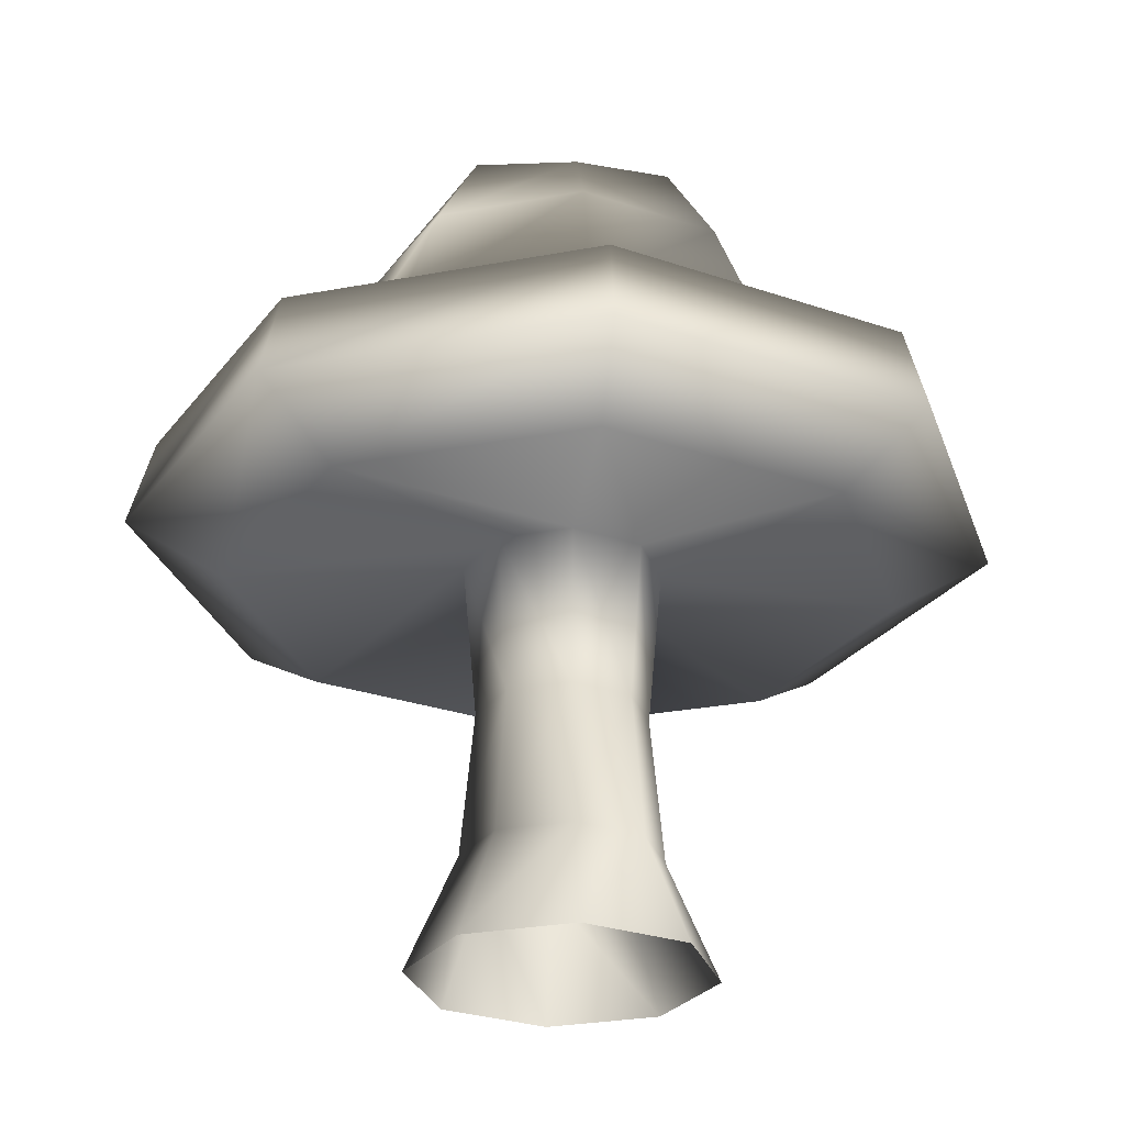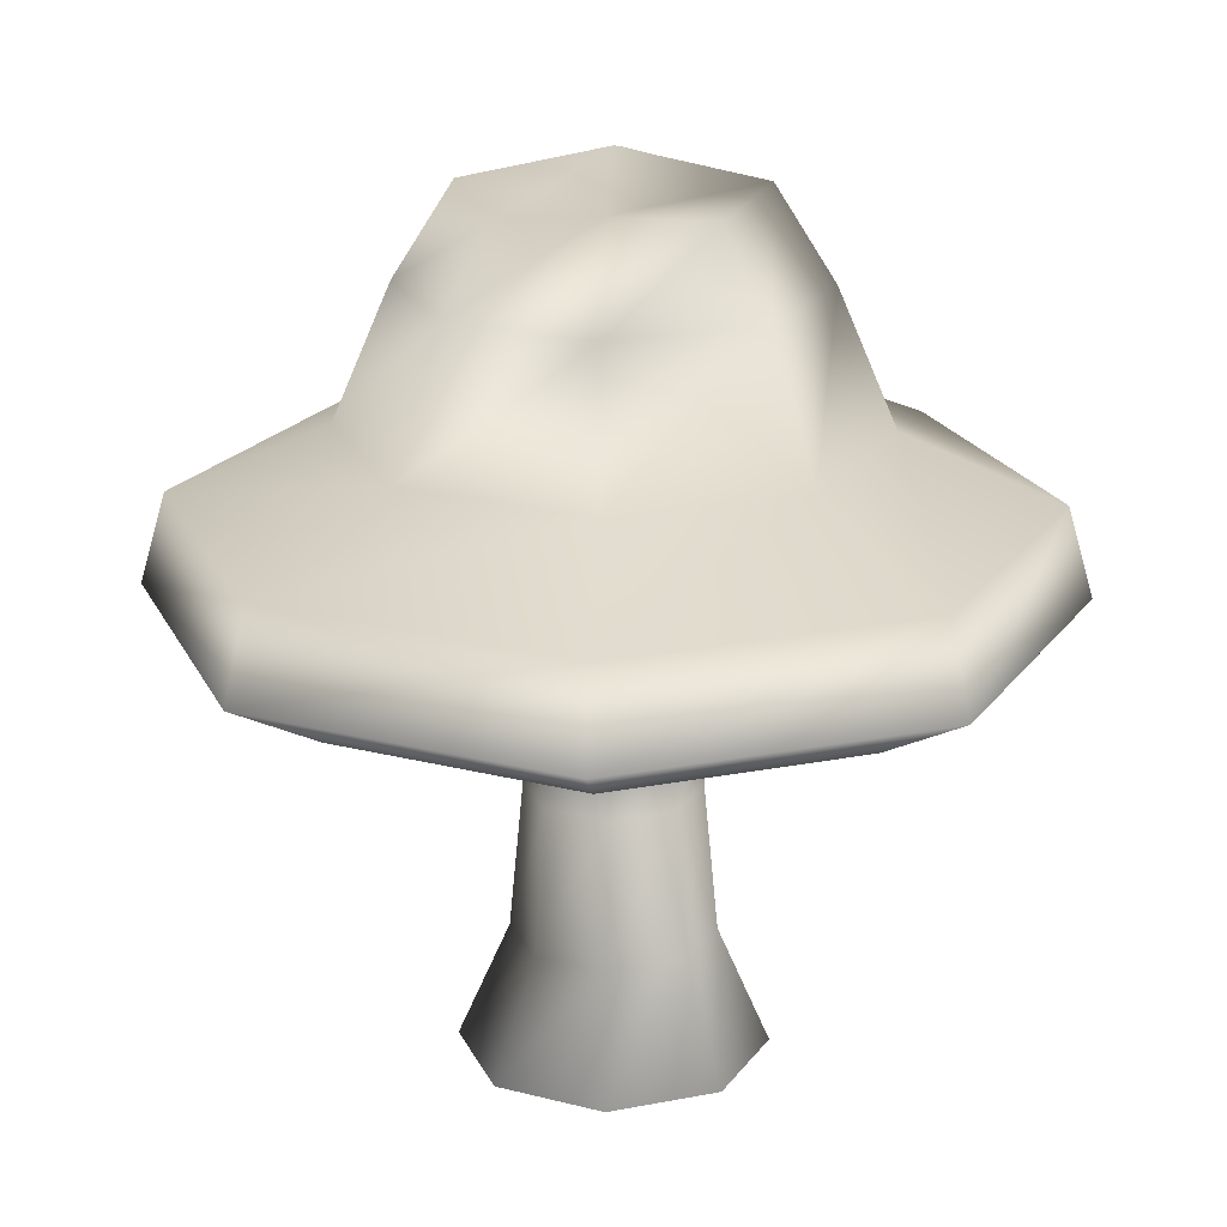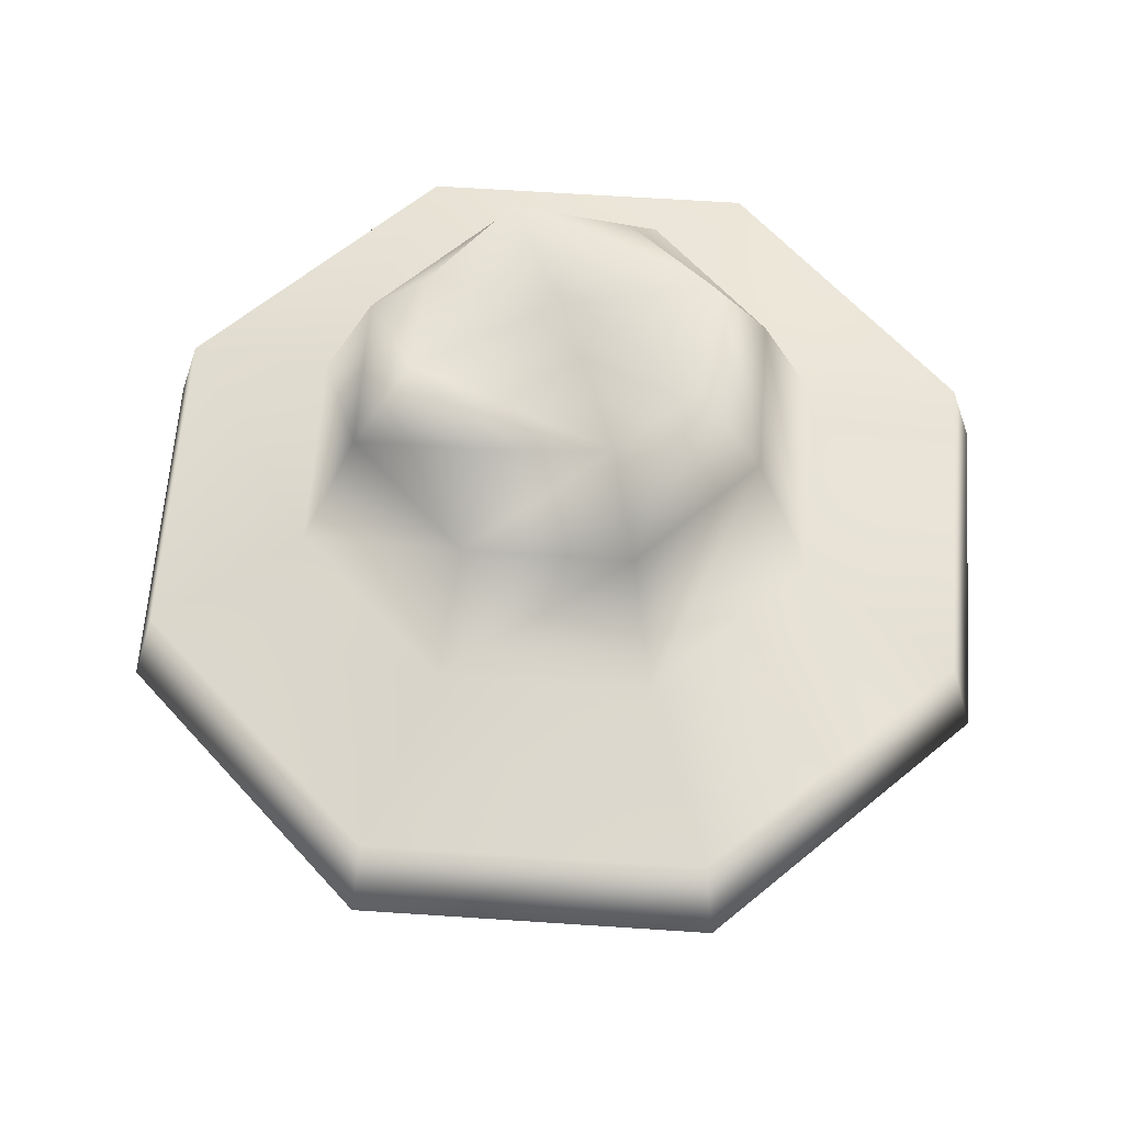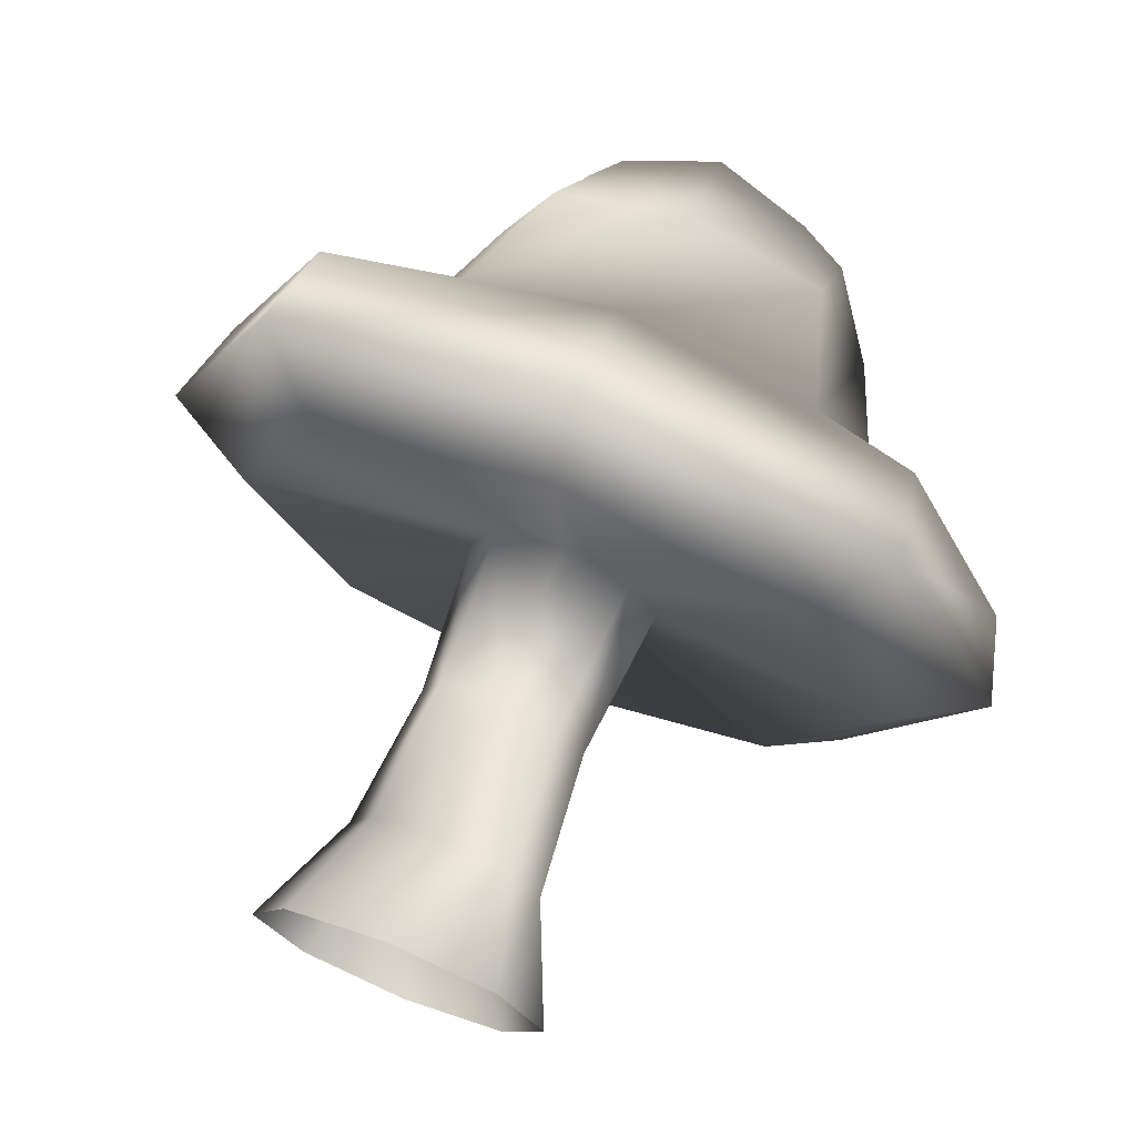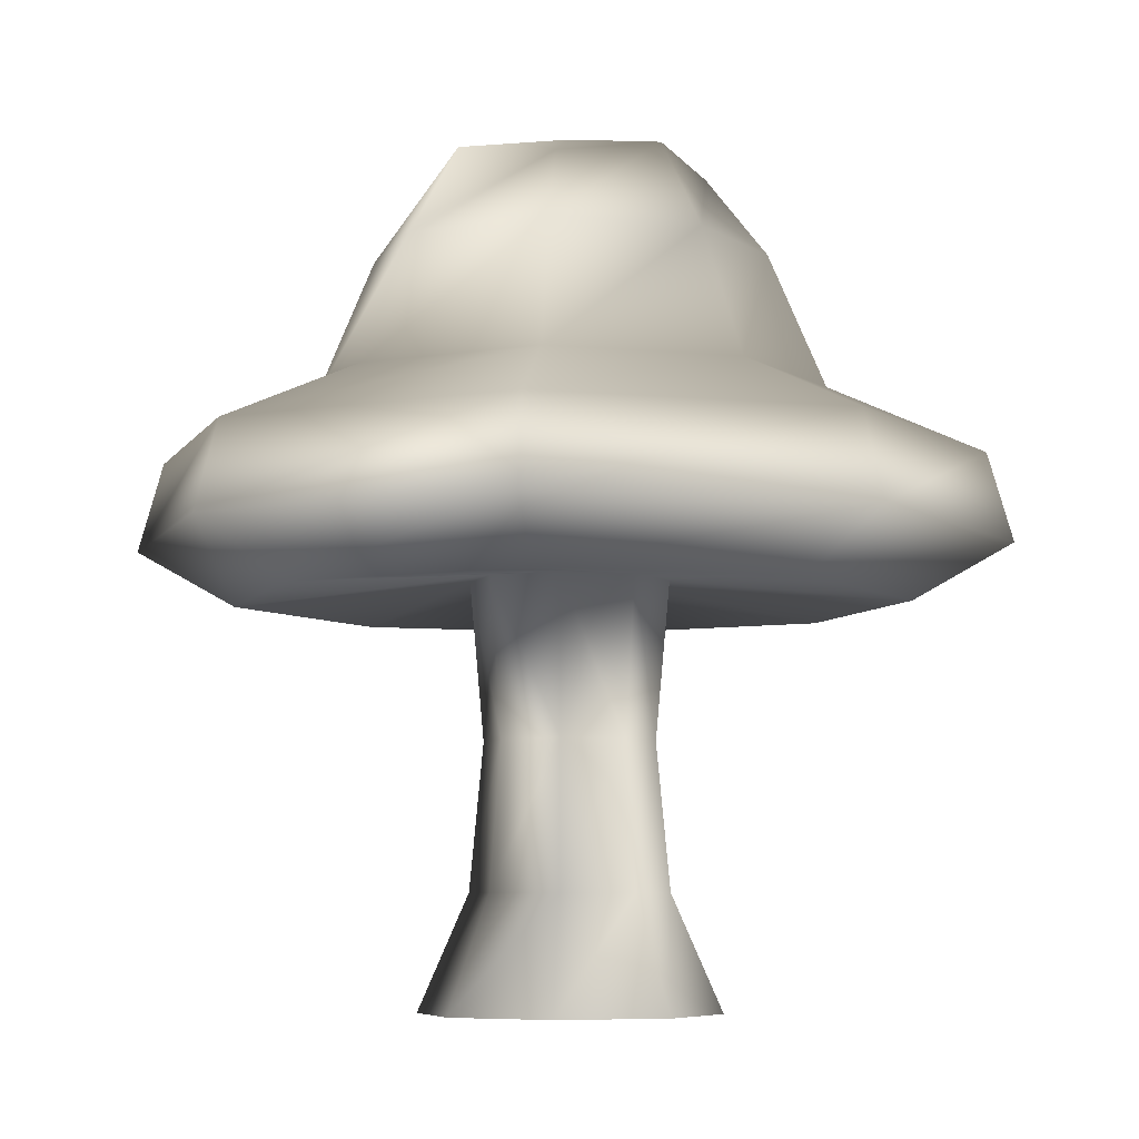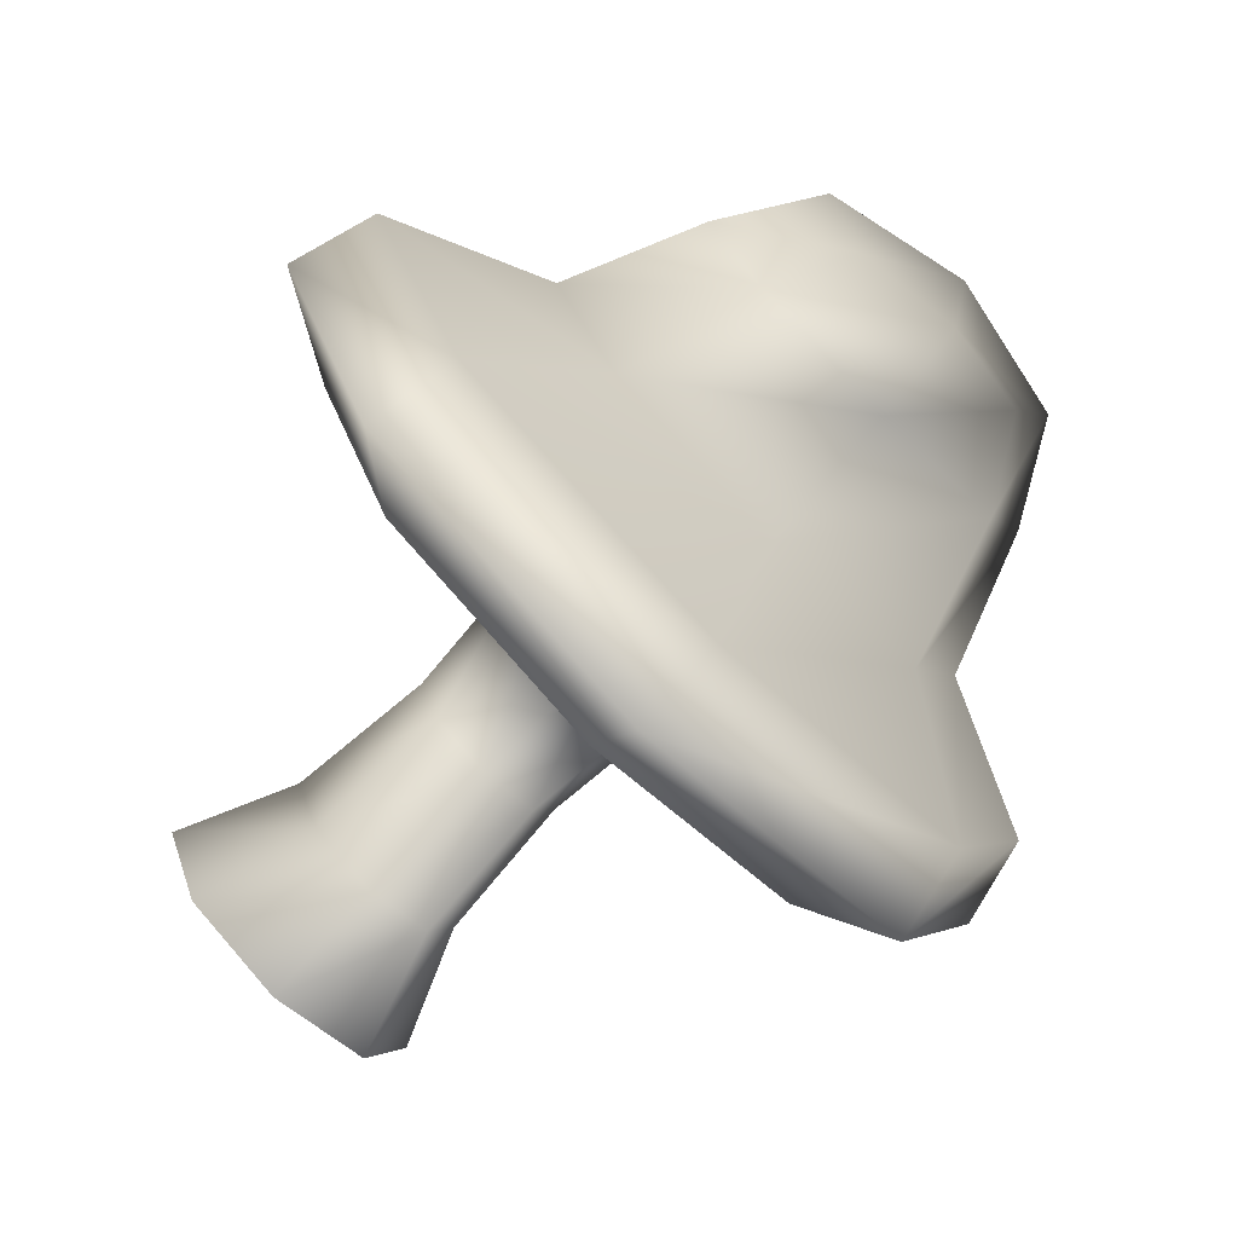
<metadata>
{"format":"obj","ext":"obj","renderer":"f3d","projection":"perspective","resolution":1024,"background":"white","views":[{"elev":-27.0,"azim":129.0,"up":"+Y"},{"elev":20.3,"azim":-177.2,"up":"+Y"},{"elev":58.8,"azim":-108.5,"up":"+Y"},{"elev":71.9,"azim":21.9,"up":"+Z"},{"elev":-6.2,"azim":-39.3,"up":"+Y"},{"elev":-76.5,"azim":135.2,"up":"+Z"}]}
</metadata>
<code>
o Mushroom_#1_Mesh.994
v -0.0409 0.3332 0.0409
v 0.0409 0.3332 0.0409
v -0.0409 0.3332 -0.0409
v 0.0409 0.3332 -0.0409
v 0 0.3522 -0
v 0 0.3003 0.08386
v 0.08386 0.3003 -0
v 0 0.3003 -0.08386
v -0.08386 0.3003 -0
v 0 0.3393 0.0593
v 0.0593 0.3393 -0
v 0 0.3393 -0.0593
v -0.0593 0.3393 -0
v 0.0593 0.3003 0.0593
v -0.0593 0.3003 0.0593
v 0.0593 0.3003 -0.0593
v -0.0593 0.3003 -0.0593
v 0 0.2435 0.1081
v 0.1081 0.2435 -0
v 0 0.2435 -0.1081
v -0.1081 0.2435 -0
v 0.07641 0.2435 0.07641
v -0.07641 0.2435 0.07641
v 0.07641 0.2435 -0.07641
v -0.07641 0.2435 -0.07641
v 0 0.215 0.174
v 0.174 0.215 -0
v 0 0.215 -0.174
v -0.174 0.215 -0
v 0.123 0.215 0.123
v -0.123 0.215 0.123
v 0.123 0.215 -0.123
v -0.123 0.215 -0.123
v 0 0.1773 0.1848
v 0.1848 0.1773 -0
v 0 0.1773 -0.1848
v -0.1848 0.1773 -0
v 0.1307 0.1773 0.1307
v -0.1307 0.1773 0.1307
v 0.1307 0.1773 -0.1307
v -0.1307 0.1773 -0.1307
v 0 0.1535 0.1426
v 0.1426 0.1535 -0
v 0 0.1535 -0.1426
v -0.1426 0.1535 -0
v 0.1008 0.1535 0.1008
v -0.1008 0.1535 0.1008
v 0.1008 0.1535 -0.1008
v -0.1008 0.1535 -0.1008
v 0 0.1628 0.042
v 0.042 0.1628 -0
v 0 0.1628 -0.042
v -0.042 0.1628 -0
v 0.0297 0.1628 0.0297
v -0.0297 0.1628 0.0297
v 0.0297 0.1628 -0.0297
v -0.0297 0.1628 -0.0297
v 0 0.0333 0.042
v 0.042 0.0333 -0
v 0 0.0333 -0.042
v -0.042 0.0333 -0
v 0.0297 0.0333 0.0297
v -0.0297 0.0333 0.0297
v 0.0297 0.0333 -0.0297
v -0.0297 0.0333 -0.0297
v 0 -0.01627 0.06363
v 0.06363 -0.01627 0
v 0 -0.01627 -0.06363
v -0.06363 -0.01627 0
v 0.04499 -0.01627 0.04499
v -0.04499 -0.01627 0.04499
v 0.04499 -0.01627 -0.04499
v -0.04499 -0.01627 -0.04499
v 0 0.09585 0.03607
v 0.03607 0.09585 -0
v 0 0.09585 -0.03607
v -0.03607 0.09585 -0
v 0.0255 0.09585 0.0255
v -0.0255 0.09585 0.0255
v 0.0255 0.09585 -0.0255
v -0.0255 0.09585 -0.0255
f 5 13 1
f 1 10 5
f 11 5 10
f 10 2 11
f 5 11 4
f 4 12 5
f 13 5 12
f 12 3 13
f 6 14 2
f 2 10 6
f 15 6 10
f 10 1 15
f 7 16 4
f 4 11 7
f 14 7 11
f 11 2 14
f 8 17 3
f 3 12 8
f 16 8 12
f 12 4 16
f 9 15 1
f 1 13 9
f 17 9 13
f 13 3 17
f 6 15 23
f 23 18 6
f 14 6 18
f 18 22 14
f 7 14 22
f 22 19 7
f 16 7 19
f 19 24 16
f 8 16 24
f 24 20 8
f 17 8 20
f 20 25 17
f 9 17 25
f 25 21 9
f 15 9 21
f 21 23 15
f 18 23 31
f 31 26 18
f 22 18 26
f 26 30 22
f 19 22 30
f 30 27 19
f 24 19 27
f 27 32 24
f 20 24 32
f 32 28 20
f 25 20 28
f 28 33 25
f 21 25 33
f 33 29 21
f 23 21 29
f 29 31 23
f 26 31 39
f 39 34 26
f 30 26 34
f 34 38 30
f 27 30 38
f 38 35 27
f 32 27 35
f 35 40 32
f 28 32 40
f 40 36 28
f 33 28 36
f 36 41 33
f 29 33 41
f 41 37 29
f 31 29 37
f 37 39 31
f 34 39 47
f 47 42 34
f 38 34 42
f 42 46 38
f 35 38 46
f 46 43 35
f 40 35 43
f 43 48 40
f 36 40 48
f 48 44 36
f 41 36 44
f 44 49 41
f 37 41 49
f 49 45 37
f 39 37 45
f 45 47 39
f 47 55 50
f 50 42 47
f 42 50 54
f 54 46 42
f 46 54 51
f 51 43 46
f 43 51 56
f 56 48 43
f 48 56 52
f 52 44 48
f 44 52 57
f 57 49 44
f 49 57 53
f 53 45 49
f 45 53 55
f 55 47 45
f 55 79 74
f 74 50 55
f 50 74 78
f 78 54 50
f 54 78 75
f 75 51 54
f 51 75 80
f 80 56 51
f 56 80 76
f 76 52 56
f 52 76 81
f 81 57 52
f 57 81 77
f 77 53 57
f 53 77 79
f 79 55 53
f 58 63 71
f 71 66 58
f 62 58 66
f 66 70 62
f 59 62 70
f 70 67 59
f 64 59 67
f 67 72 64
f 60 64 72
f 72 68 60
f 65 60 68
f 68 73 65
f 61 65 73
f 73 69 61
f 63 61 69
f 69 71 63
f 63 58 74
f 74 79 63
f 58 62 78
f 78 74 58
f 62 59 75
f 75 78 62
f 59 64 80
f 80 75 59
f 64 60 76
f 76 80 64
f 60 65 81
f 81 76 60
f 65 61 77
f 77 81 65
f 61 63 79
f 79 77 61

</code>
